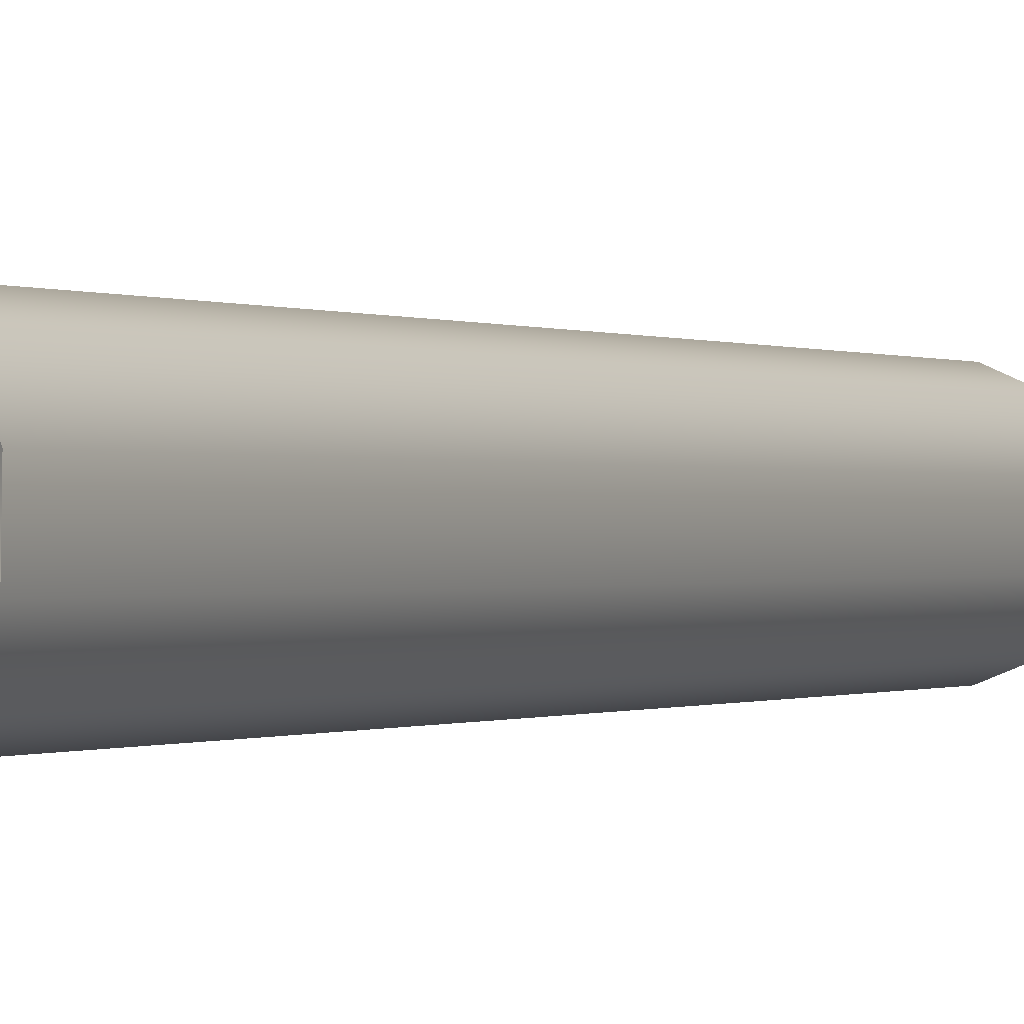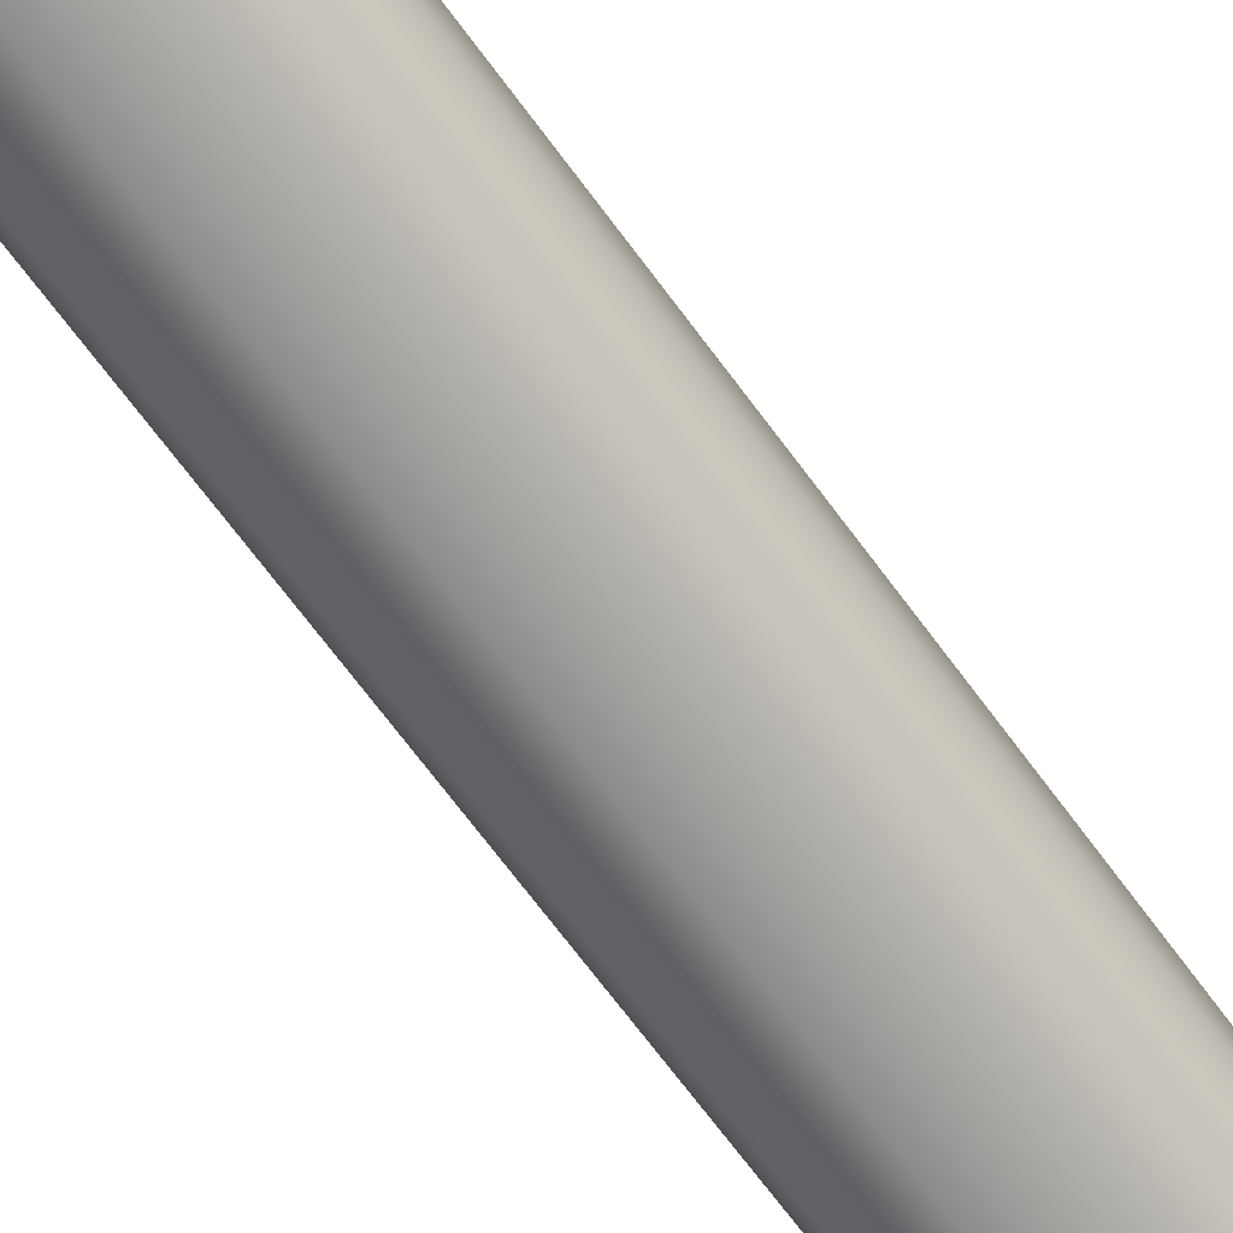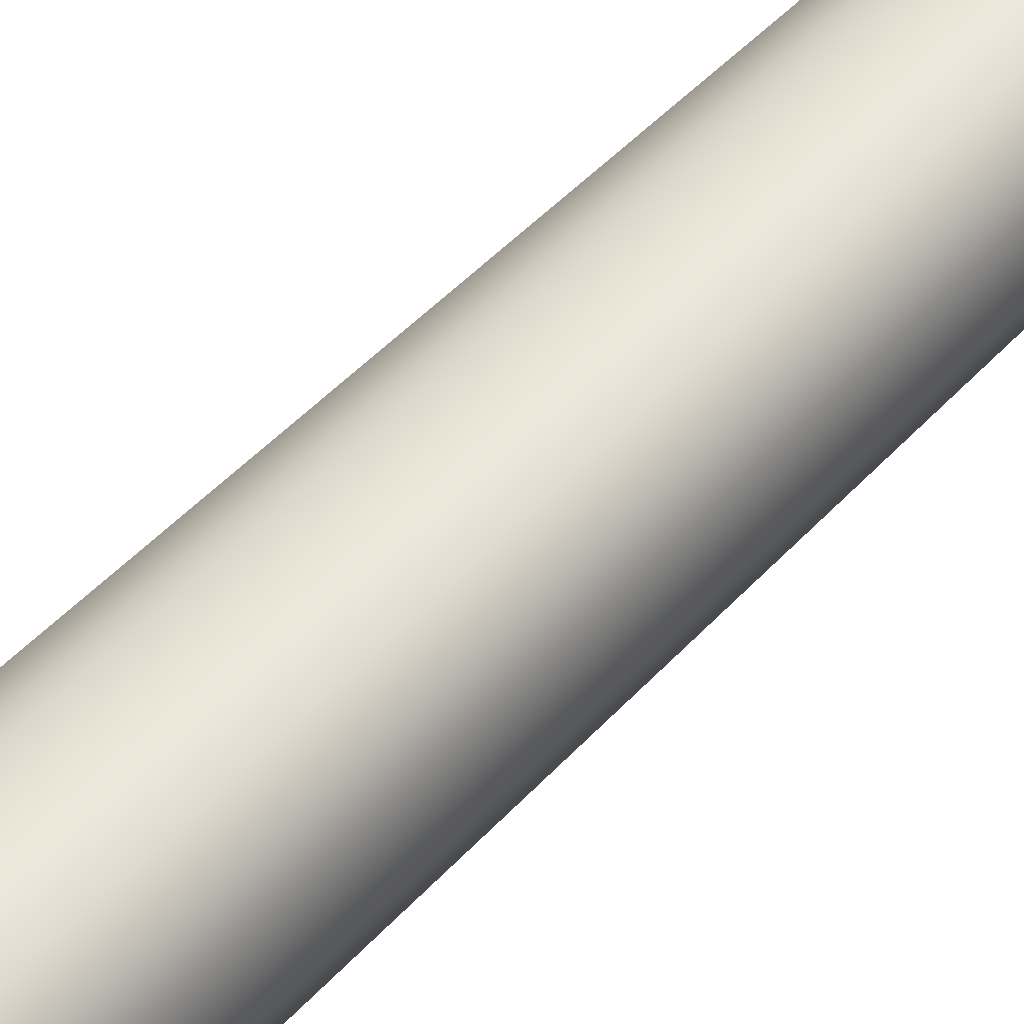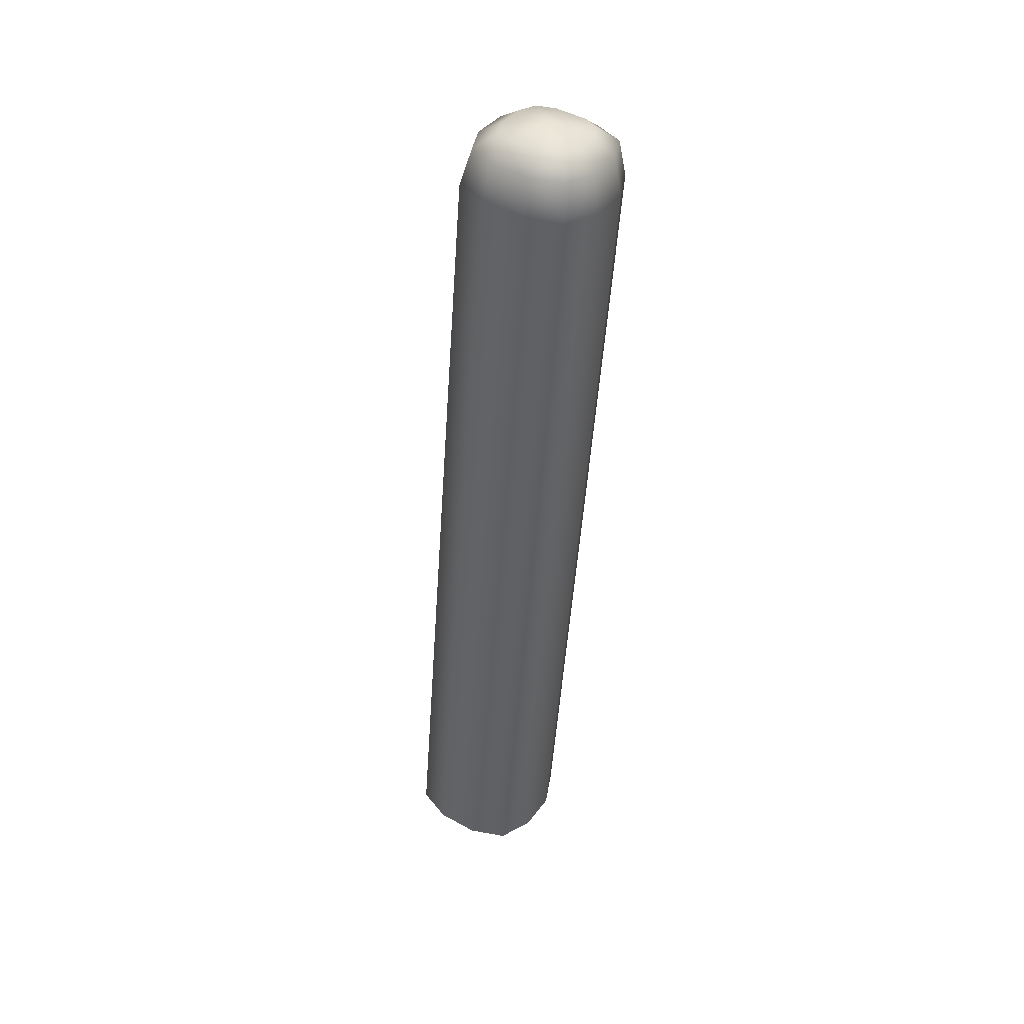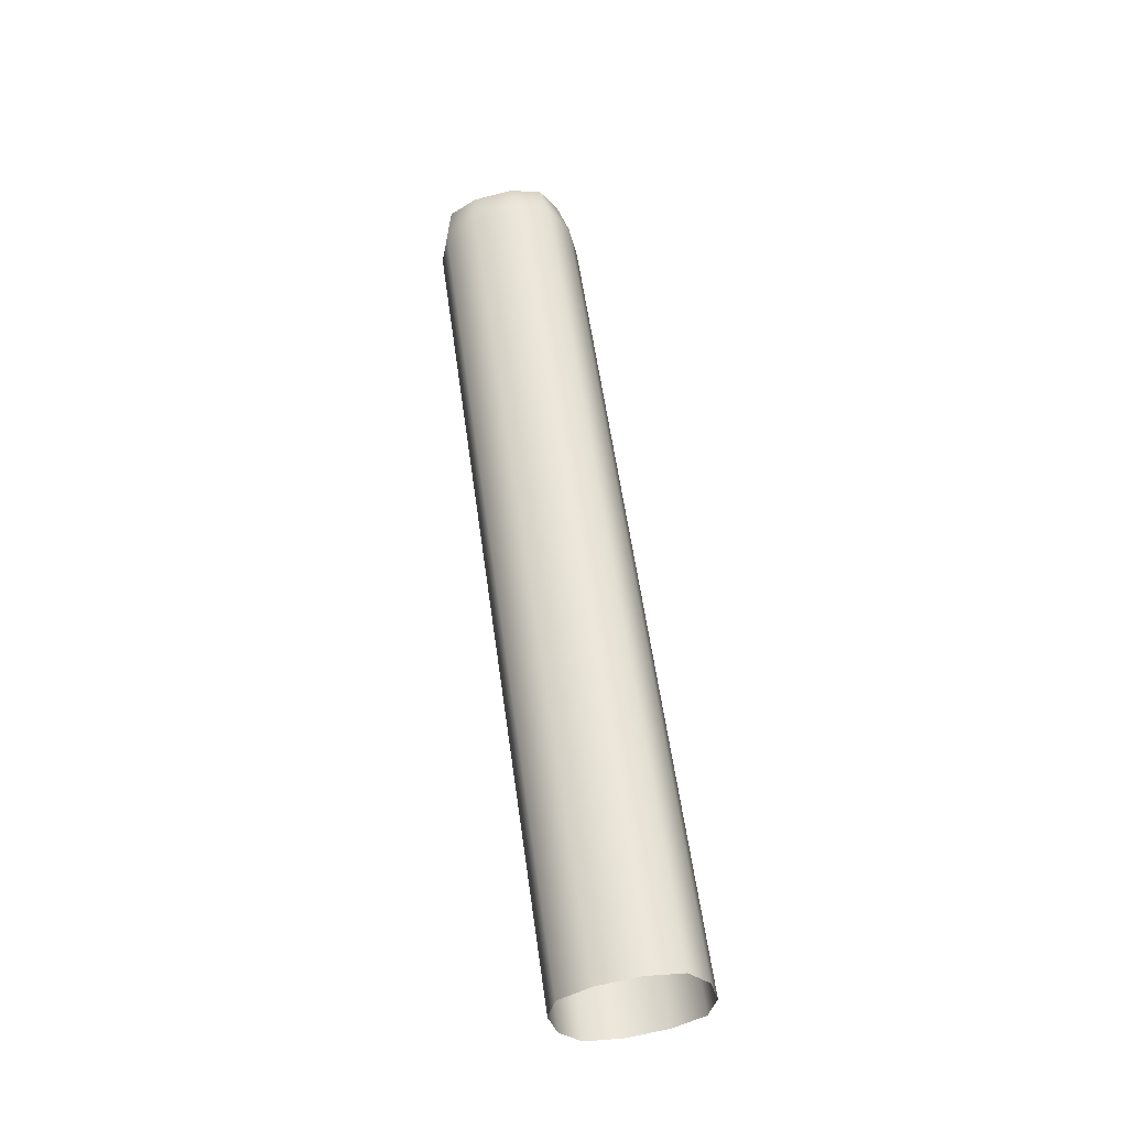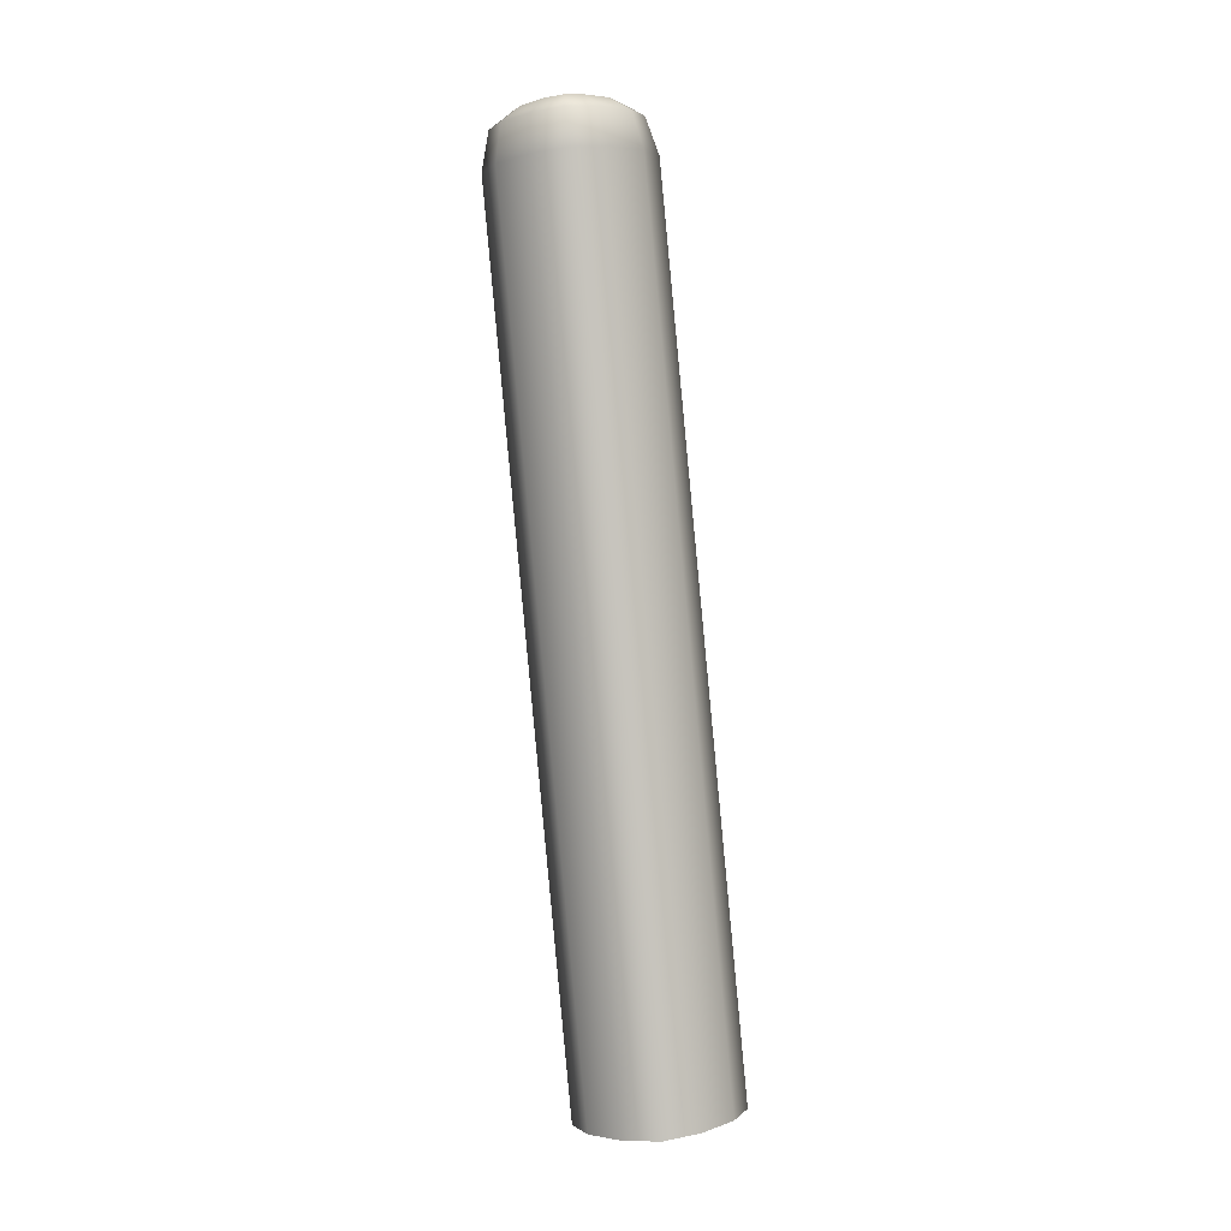
<metadata>
{"format":"obj","ext":"obj","renderer":"f3d","projection":"perspective","resolution":1024,"background":"white","views":[{"elev":8.8,"azim":27.4,"up":"+Z"},{"elev":-79.3,"azim":-143.1,"up":"+Z"},{"elev":33.6,"azim":-141.5,"up":"+Z"},{"elev":47.5,"azim":29.1,"up":"+Y"},{"elev":-31.7,"azim":-81.0,"up":"+Y"},{"elev":-4.3,"azim":-137.9,"up":"+Y"}]}
</metadata>
<code>
g default
v 0.008713 1.982 -0.2204
v 0.06448 1.825 -0.3548
v 0.05938 1.909 -0.3465
v 0.04707 1.949 -0.3036
v -0.02005 1.949 -0.3072
v -0.02709 1.908 -0.3511
v -0.03001 1.824 -0.3599
v -0.1462 1.839 -0.2566
v -0.1262 1.921 -0.263
v -0.07814 1.956 -0.2556
v -0.08177 1.966 -0.1891
v -0.1309 1.933 -0.1774
v -0.1513 1.852 -0.1631
v -0.04705 1.868 -0.04804
v -0.04195 1.947 -0.0792
v -0.02965 1.974 -0.1316
v 0.03748 1.974 -0.128
v 0.04452 1.947 -0.07457
v 0.04744 1.869 -0.04298
v 0.0992 1.958 -0.2461
v 0.1484 1.923 -0.2483
v 0.1687 1.841 -0.2398
v 0.1636 1.854 -0.1462
v 0.1437 1.935 -0.1627
v 0.09557 1.967 -0.1796
v 0.1407 1.83 -0.3187
v 0.1244 1.913 -0.3156
v 0.08517 1.952 -0.2855
v -0.1097 1.828 -0.3321
v -0.0951 1.912 -0.3274
v -0.05989 1.951 -0.2933
v -0.1232 1.863 -0.08418
v -0.107 1.942 -0.1101
v -0.06774 1.971 -0.1496
v 0.1271 1.865 -0.07076
v 0.1125 1.944 -0.09828
v 0.07732 1.972 -0.1419
v 0.06448 -0.06744 -0.08883
v -0.1462 -0.05365 0.009325
v -0.04705 -0.02433 0.2179
v 0.1636 -0.03813 0.1198
v 0.1271 -0.02753 0.1952
v 0.04744 -0.02362 0.223
v -0.1232 -0.02941 0.1818
v -0.1513 -0.0405 0.1029
v -0.1097 -0.06425 -0.06611
v -0.03001 -0.06815 -0.09389
v 0.1407 -0.06236 -0.05269
v 0.1687 -0.05128 0.0262
g FoodLUpperCaninesOverbite
f 4 3 6 5
f 3 2 7 6
f 10 9 12 11
f 9 8 13 12
f 16 15 18 17
f 15 14 19 18
f 22 21 24 23
f 21 20 25 24
f 1 4 5
f 1 10 11
f 1 16 17
f 1 25 20
f 1 20 28
f 1 28 4
f 1 5 31
f 1 31 10
f 1 11 34
f 1 34 16
f 1 17 37
f 1 37 25
f 2 3 27 26
f 3 4 28 27
f 8 9 30 29
f 9 10 31 30
f 14 15 33 32
f 15 16 34 33
f 23 24 36 35
f 24 25 37 36
f 20 21 27 28
f 21 22 26 27
f 5 6 30 31
f 6 7 29 30
f 11 12 33 34
f 12 13 32 33
f 17 18 36 37
f 18 19 35 36
f 14 40 43 19
f 8 39 45 13
f 2 38 47 7
f 23 41 49 22
f 43 42 35 19
f 44 40 14 32
f 45 44 32 13
f 46 39 8 29
f 47 46 29 7
f 48 38 2 26
f 49 48 26 22
f 42 41 23 35

</code>
